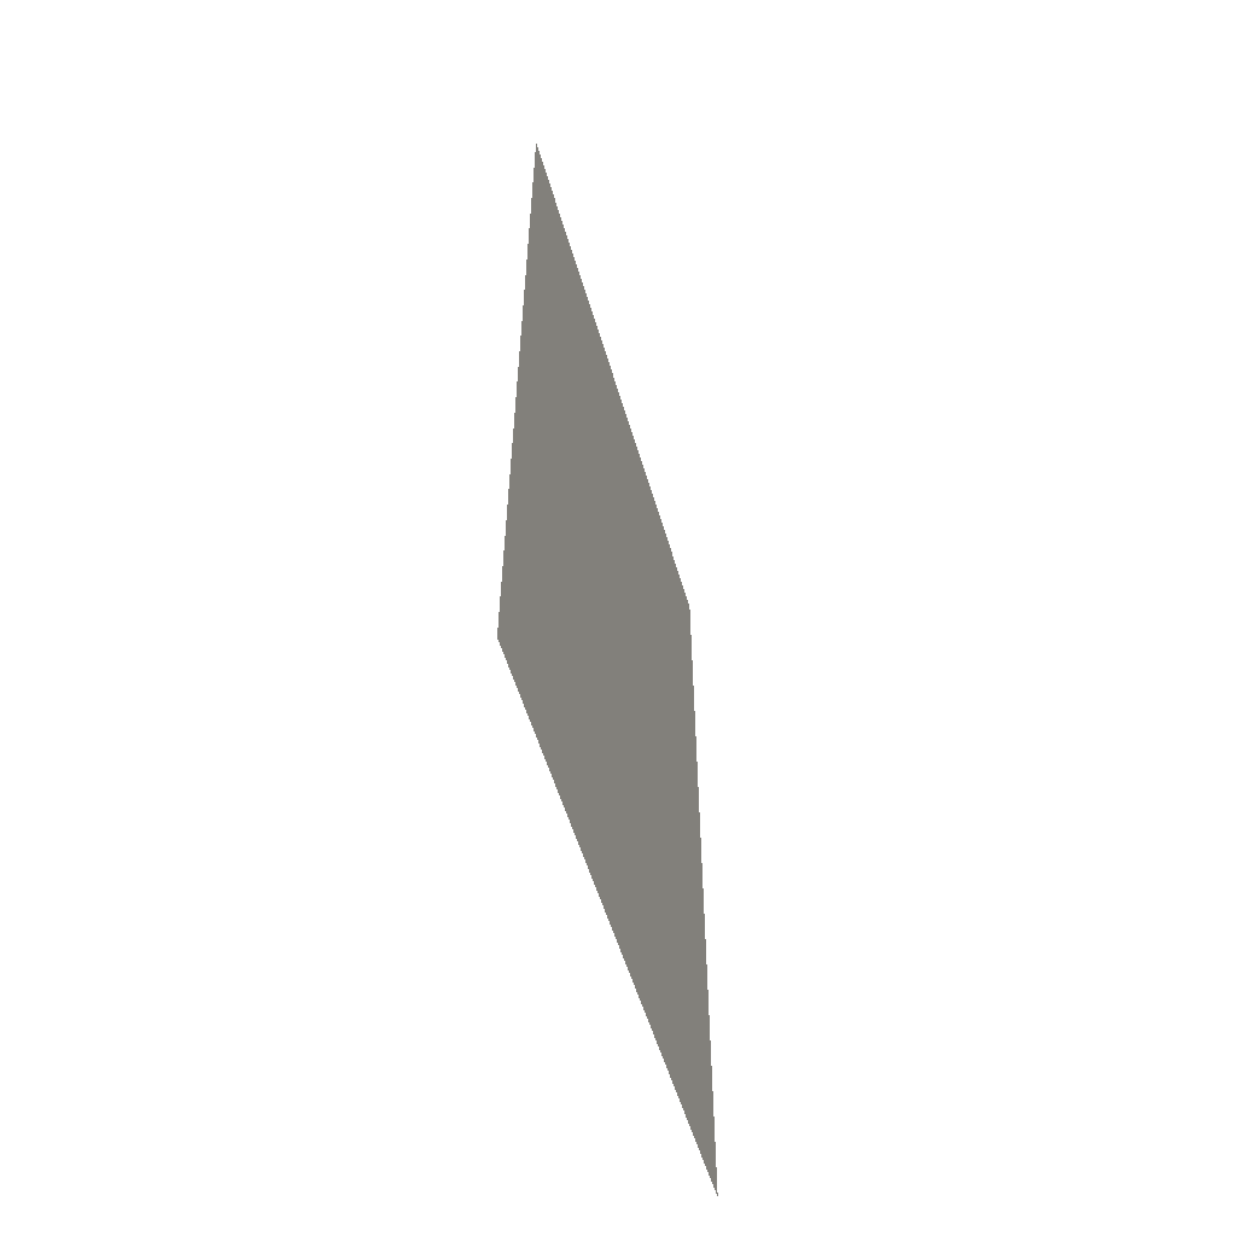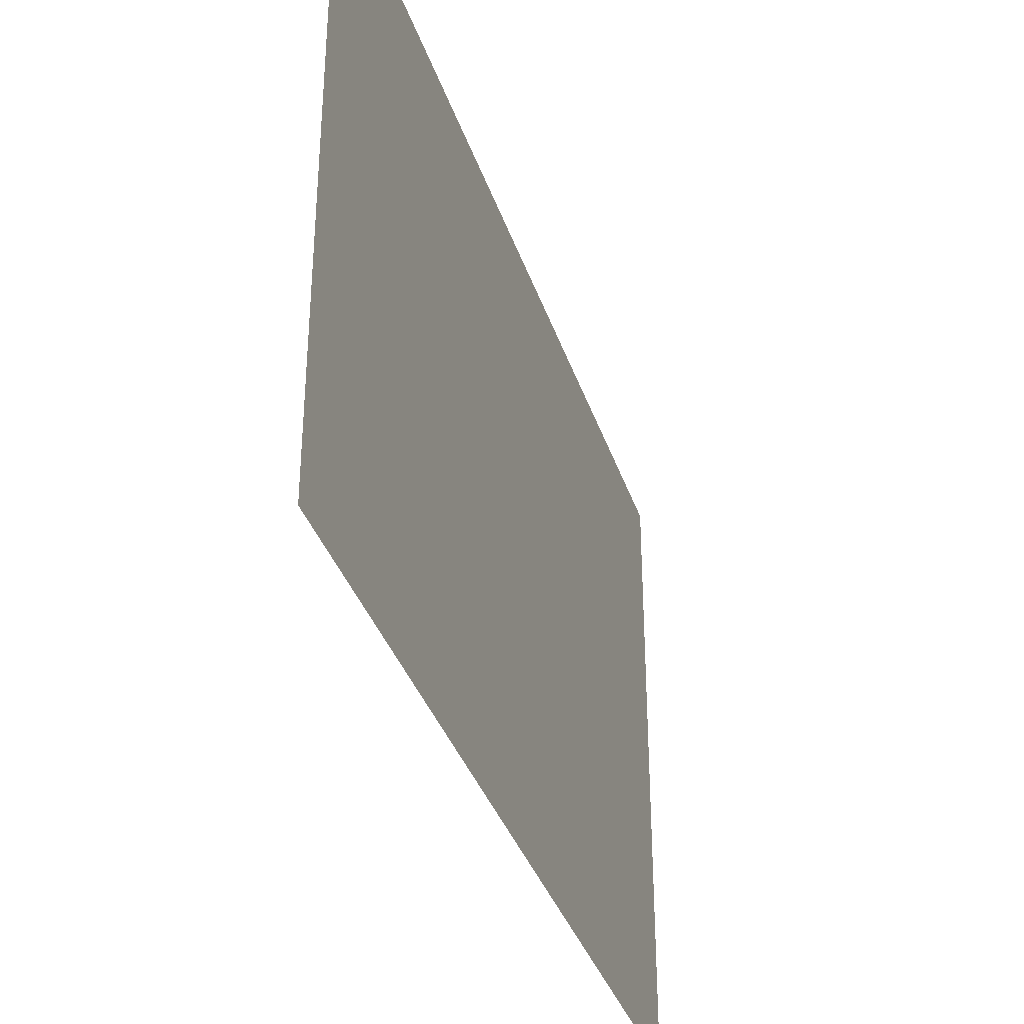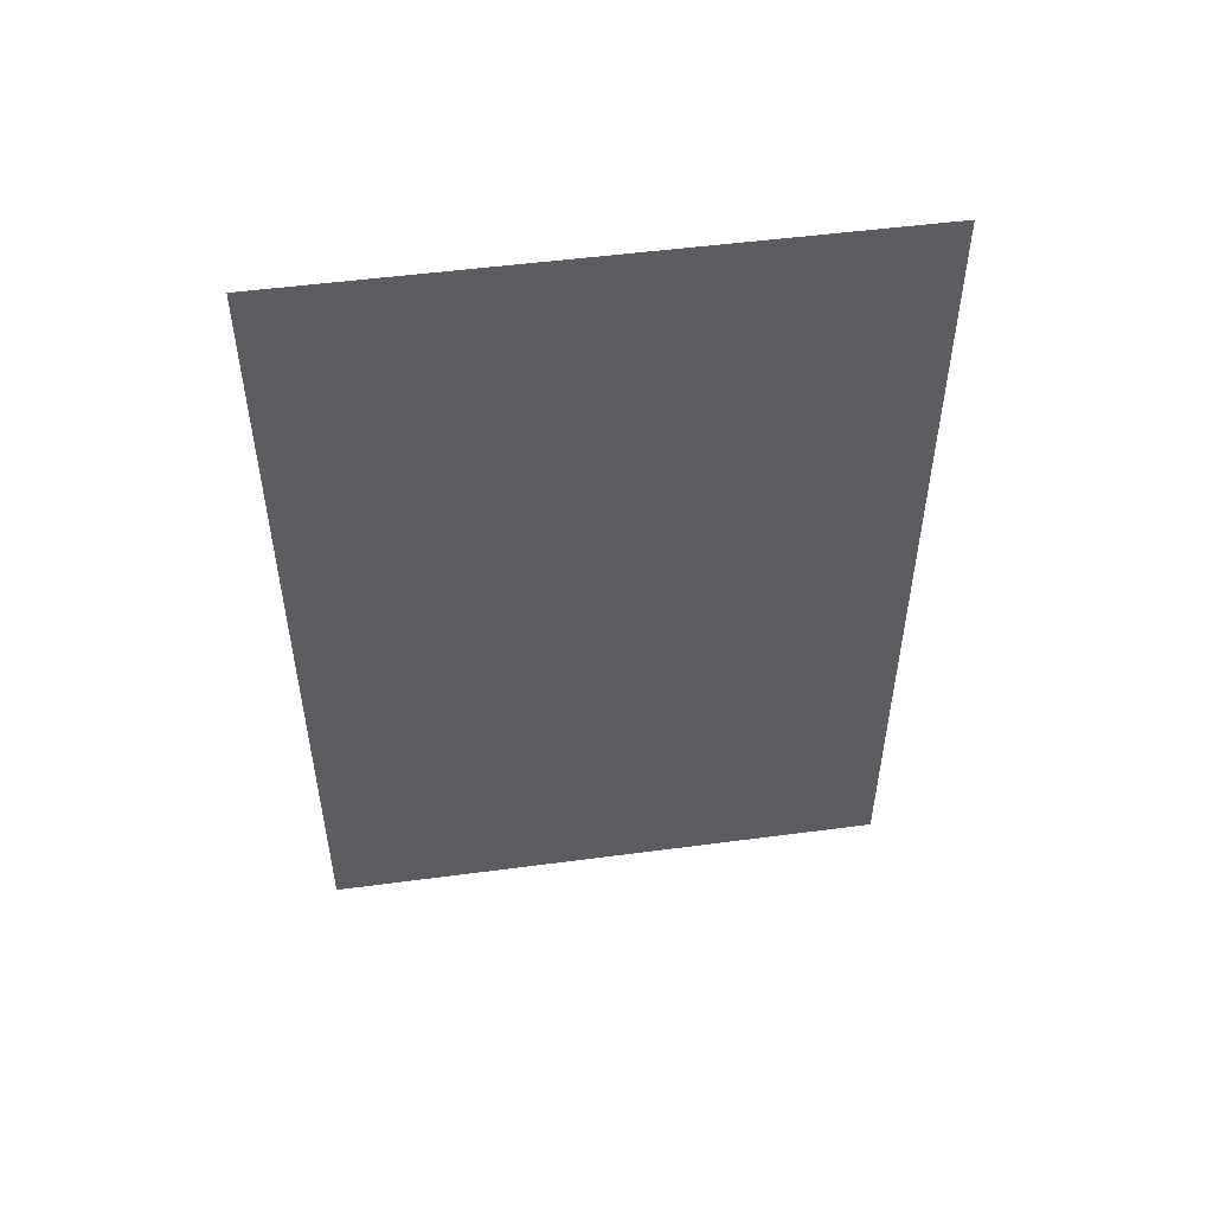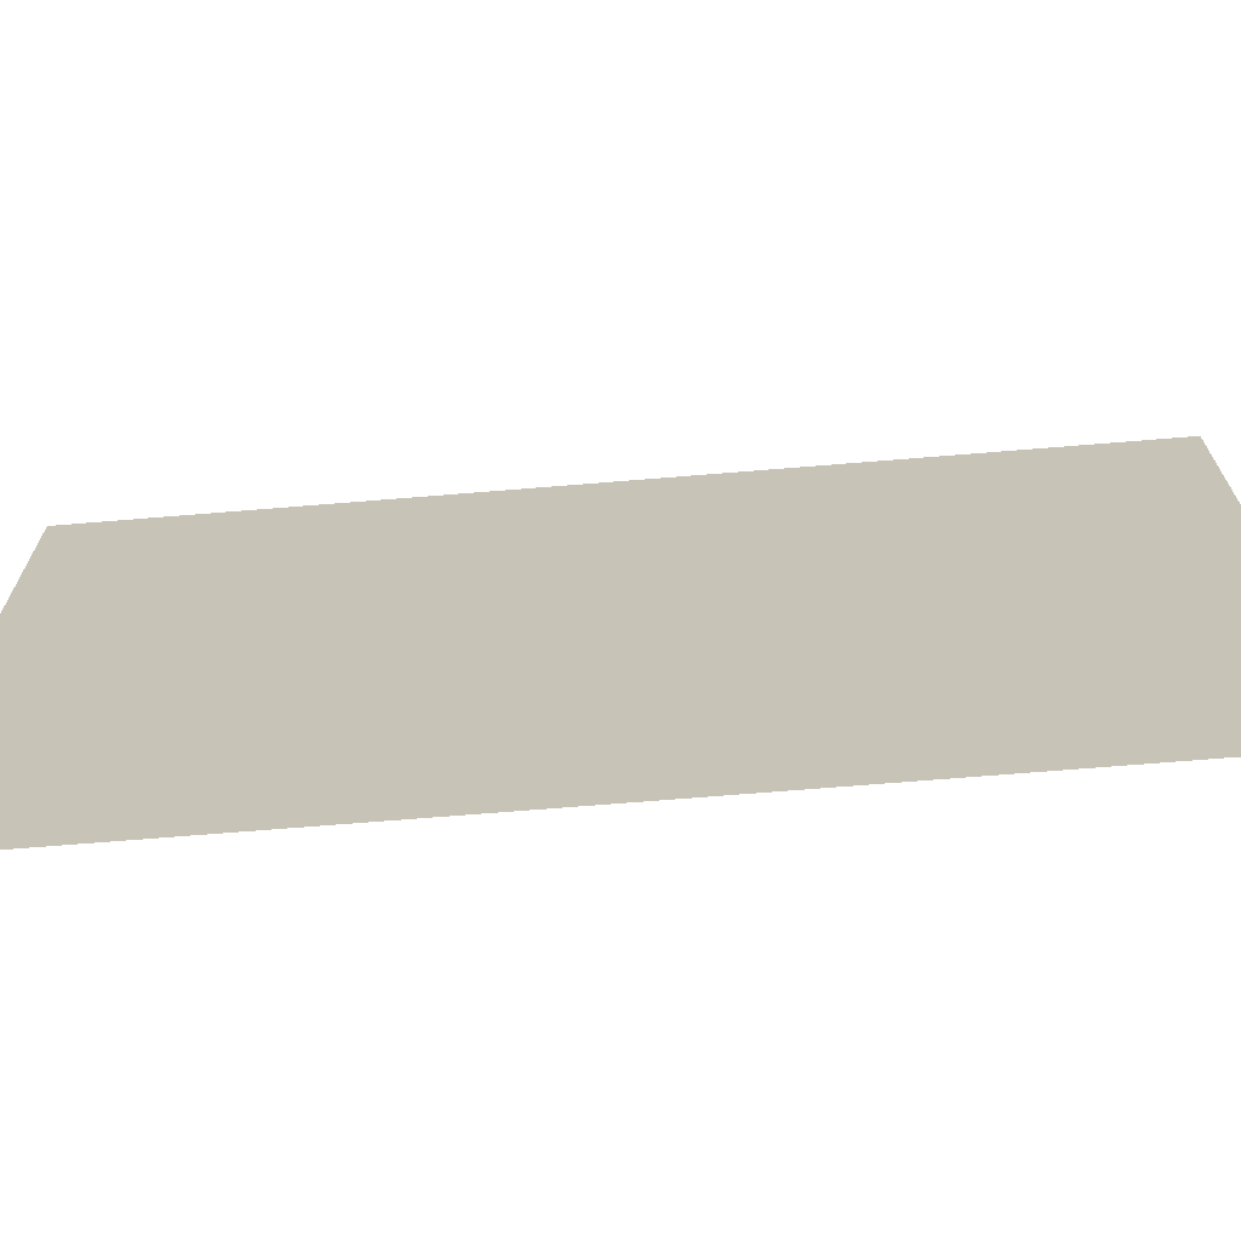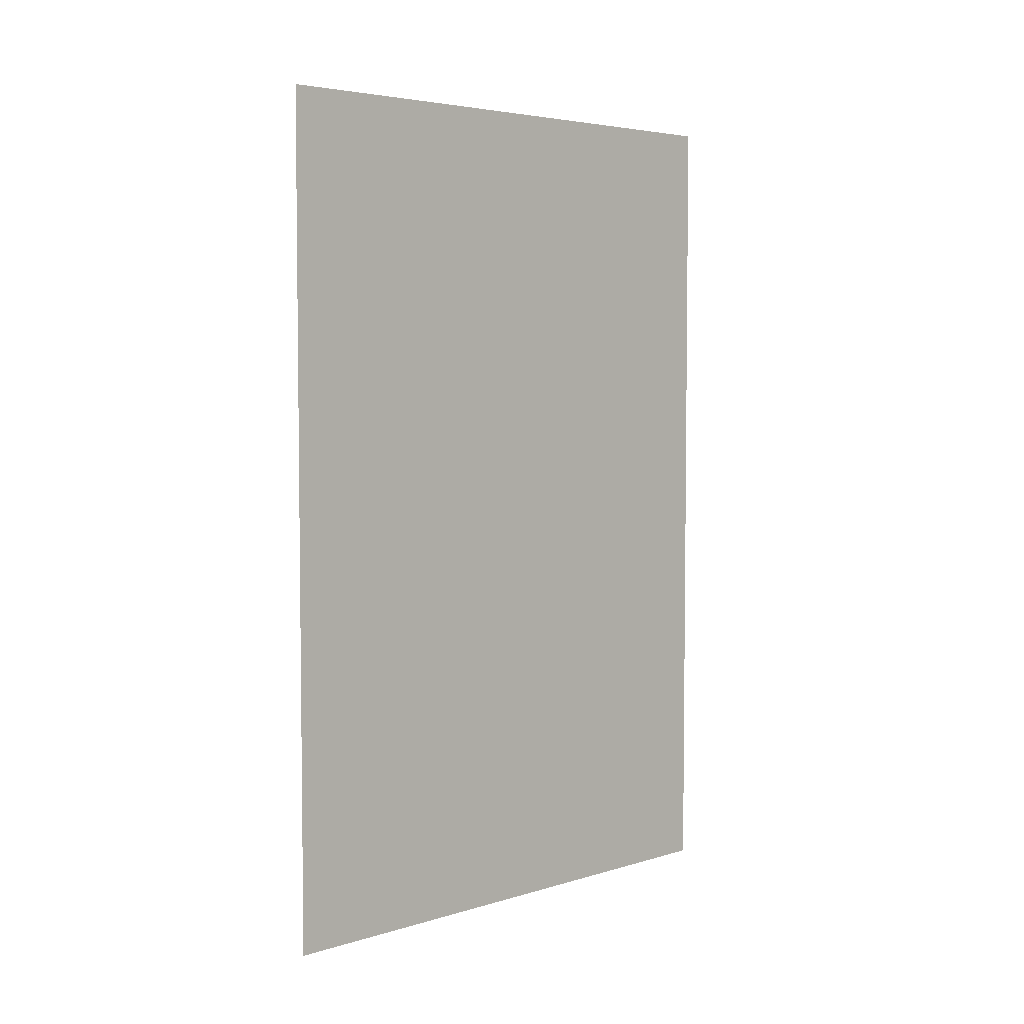
<metadata>
{"format":"obj","ext":"obj","renderer":"f3d","projection":"perspective","resolution":1024,"background":"white","views":[{"elev":-55.6,"azim":-163.7,"up":"+Z"},{"elev":-35.7,"azim":-162.8,"up":"+Y"},{"elev":51.2,"azim":-98.2,"up":"+Z"},{"elev":-69.1,"azim":-85.3,"up":"+Y"},{"elev":4.5,"azim":-134.0,"up":"+Z"}]}
</metadata>
<code>
o mesh32/mesh32-geometry#mesh32-geometry
v -0.3129 -0.214 0.3982
v -0.3129 -0.214 0.4656
v -0.3129 -0.1685 0.3982
v -0.3129 -0.1685 0.4656
f 1 2 3
f 3 2 1
f 1 3 2
f 2 3 1
f 4 3 2
f 2 3 4
f 4 2 3
f 3 2 4

</code>
